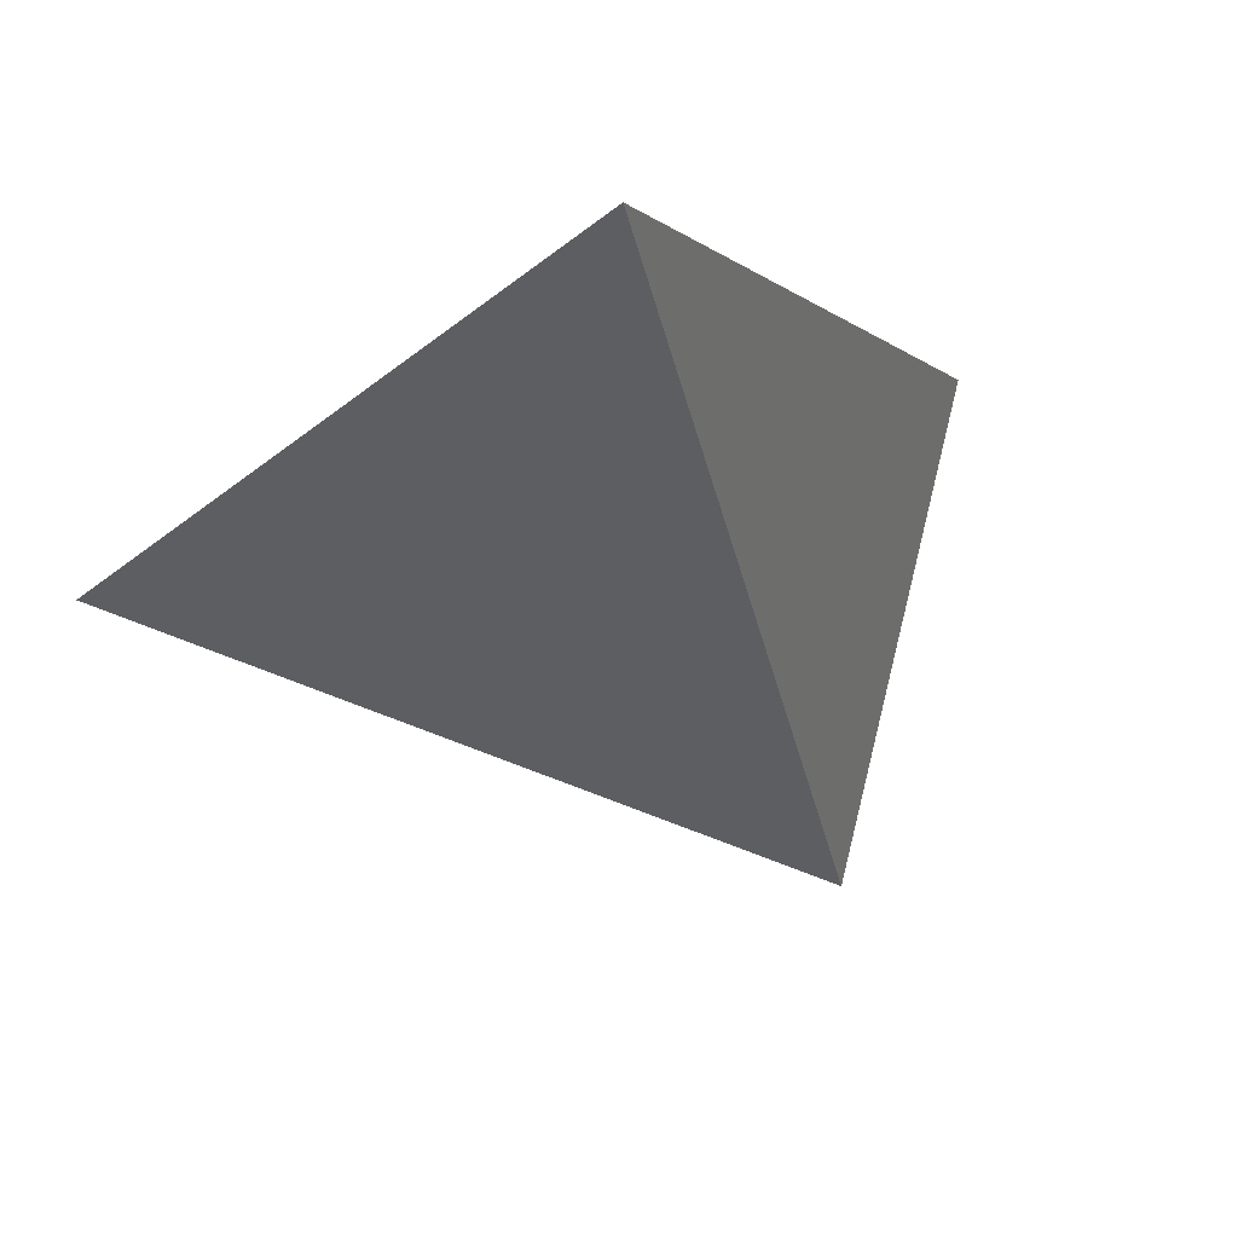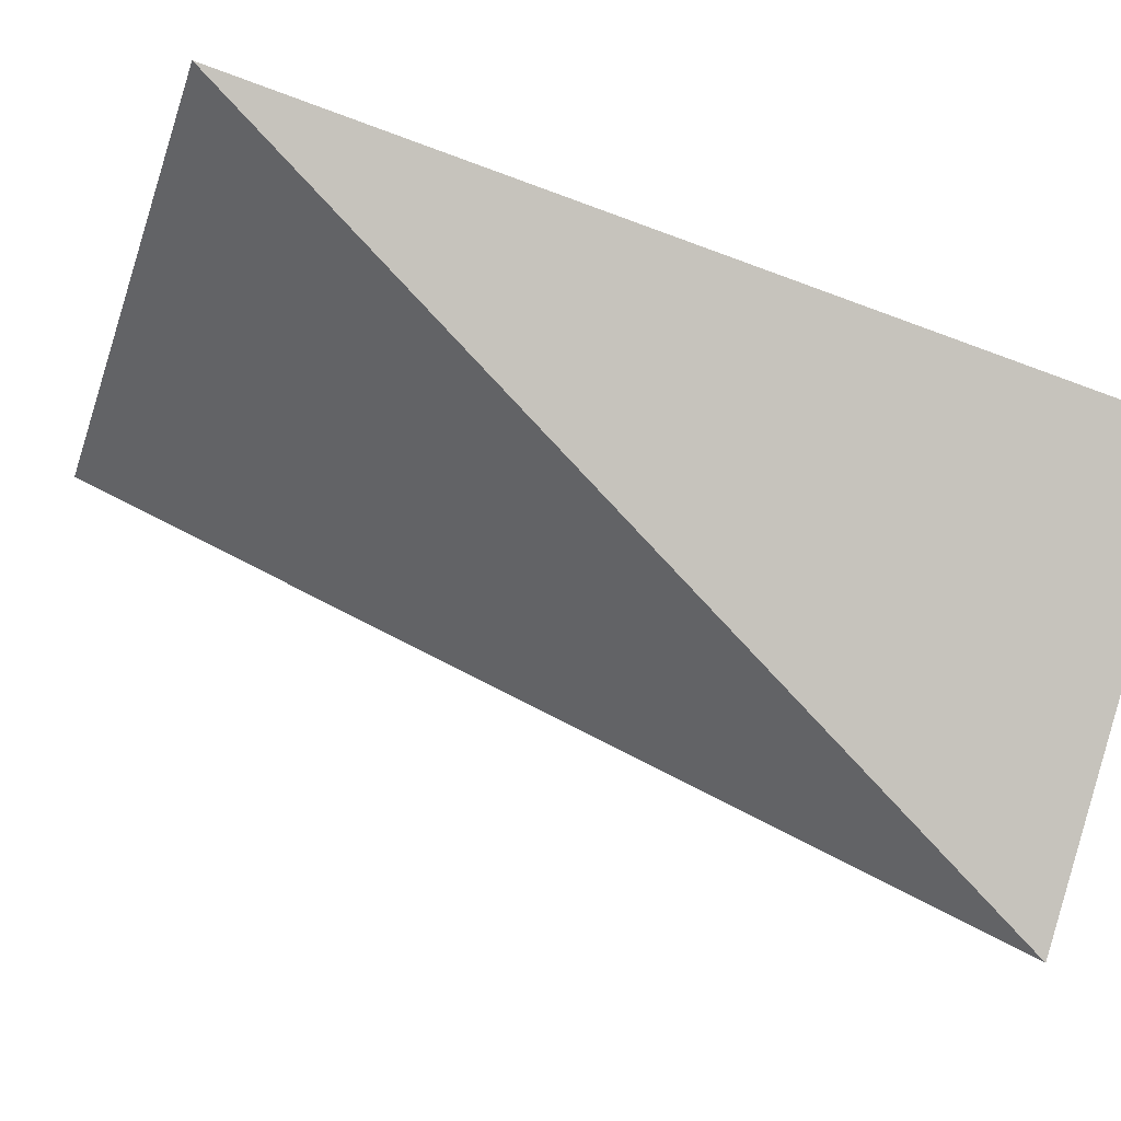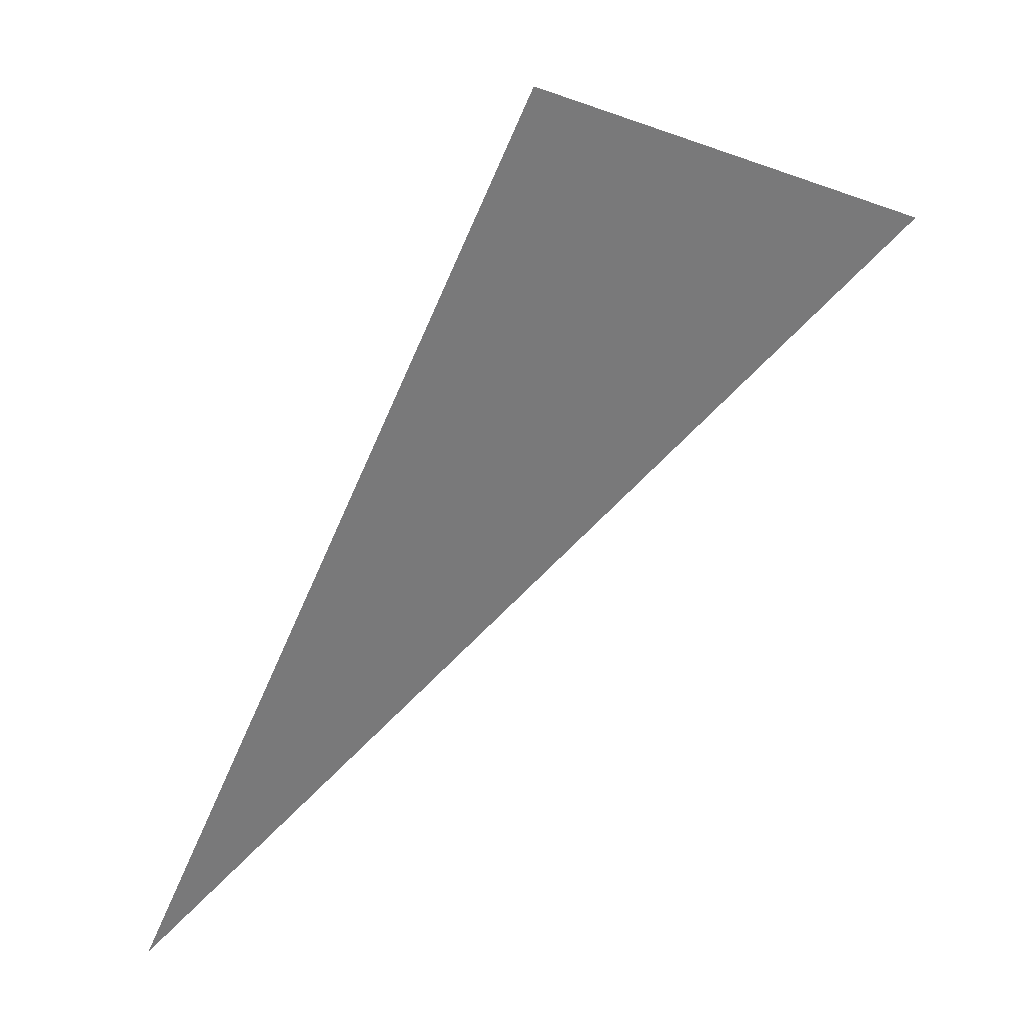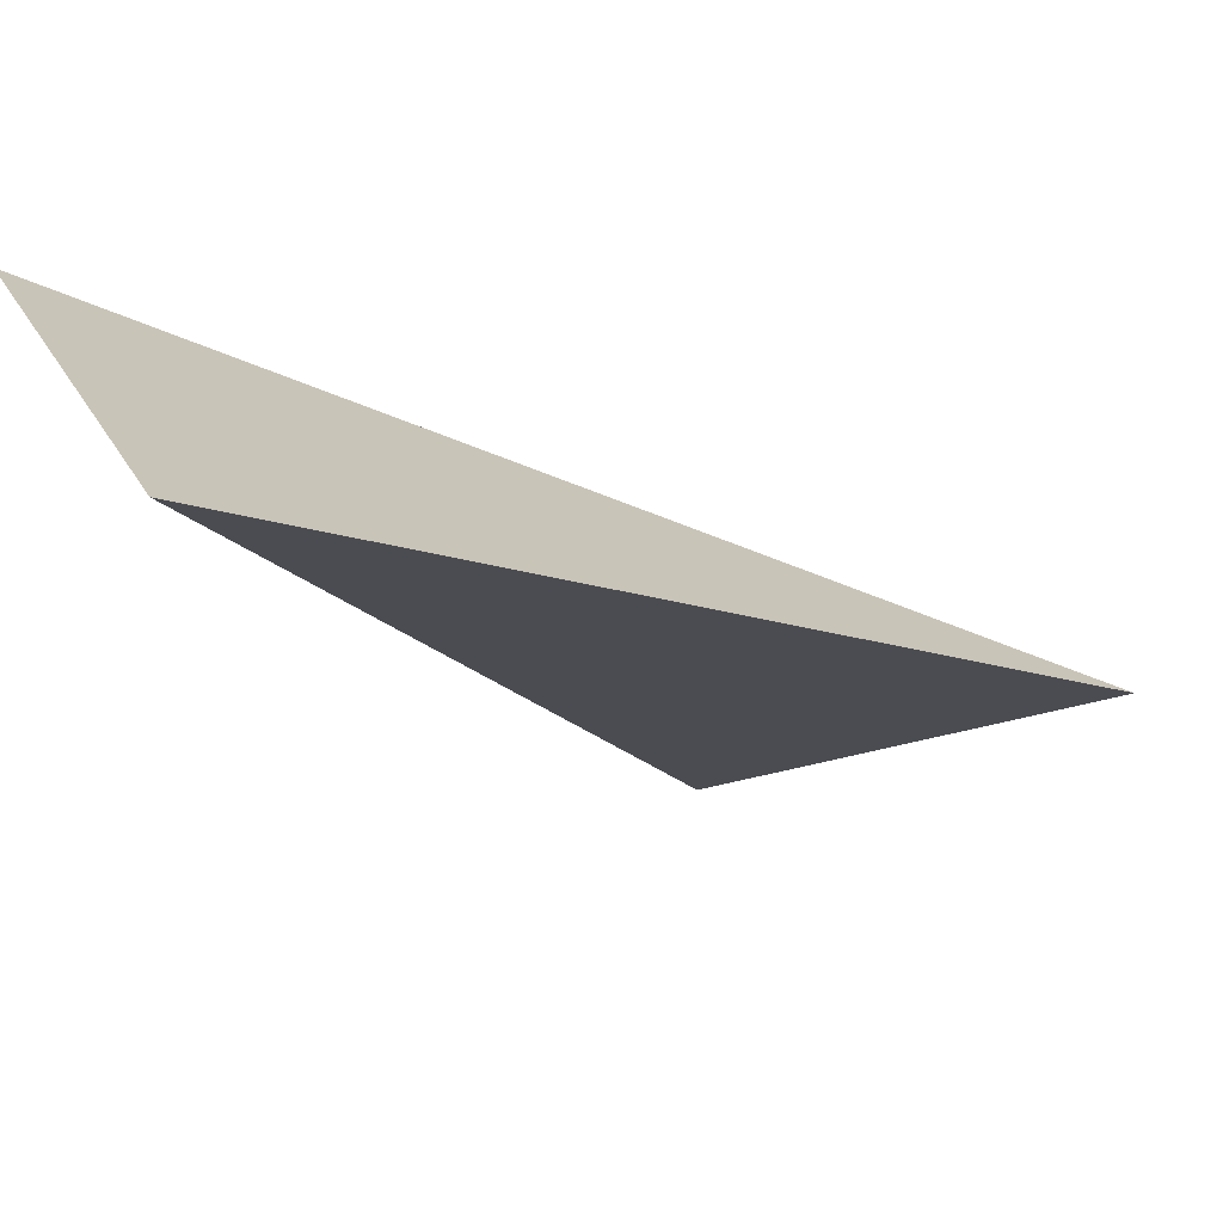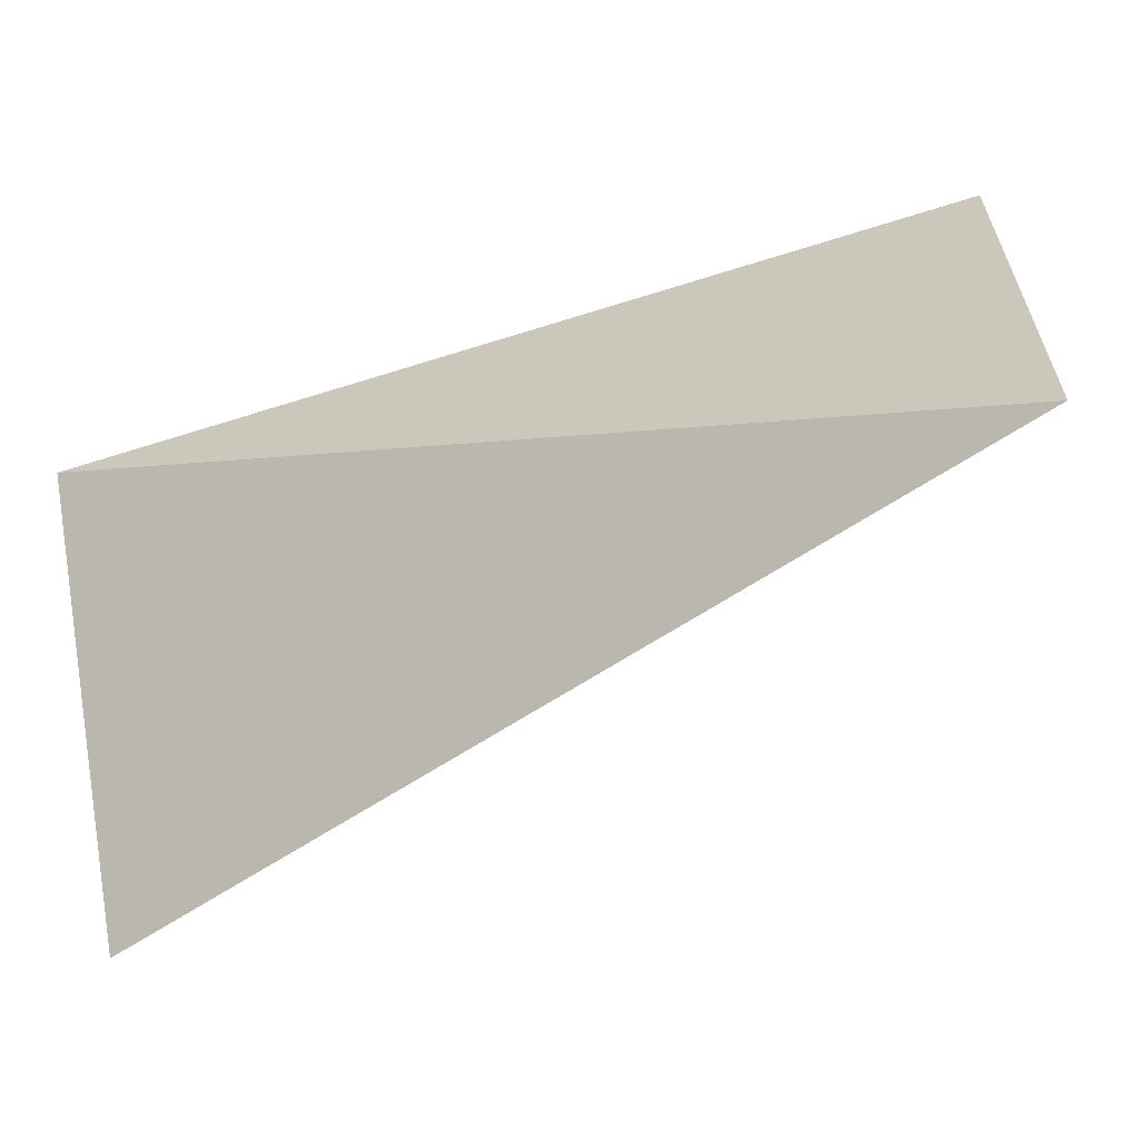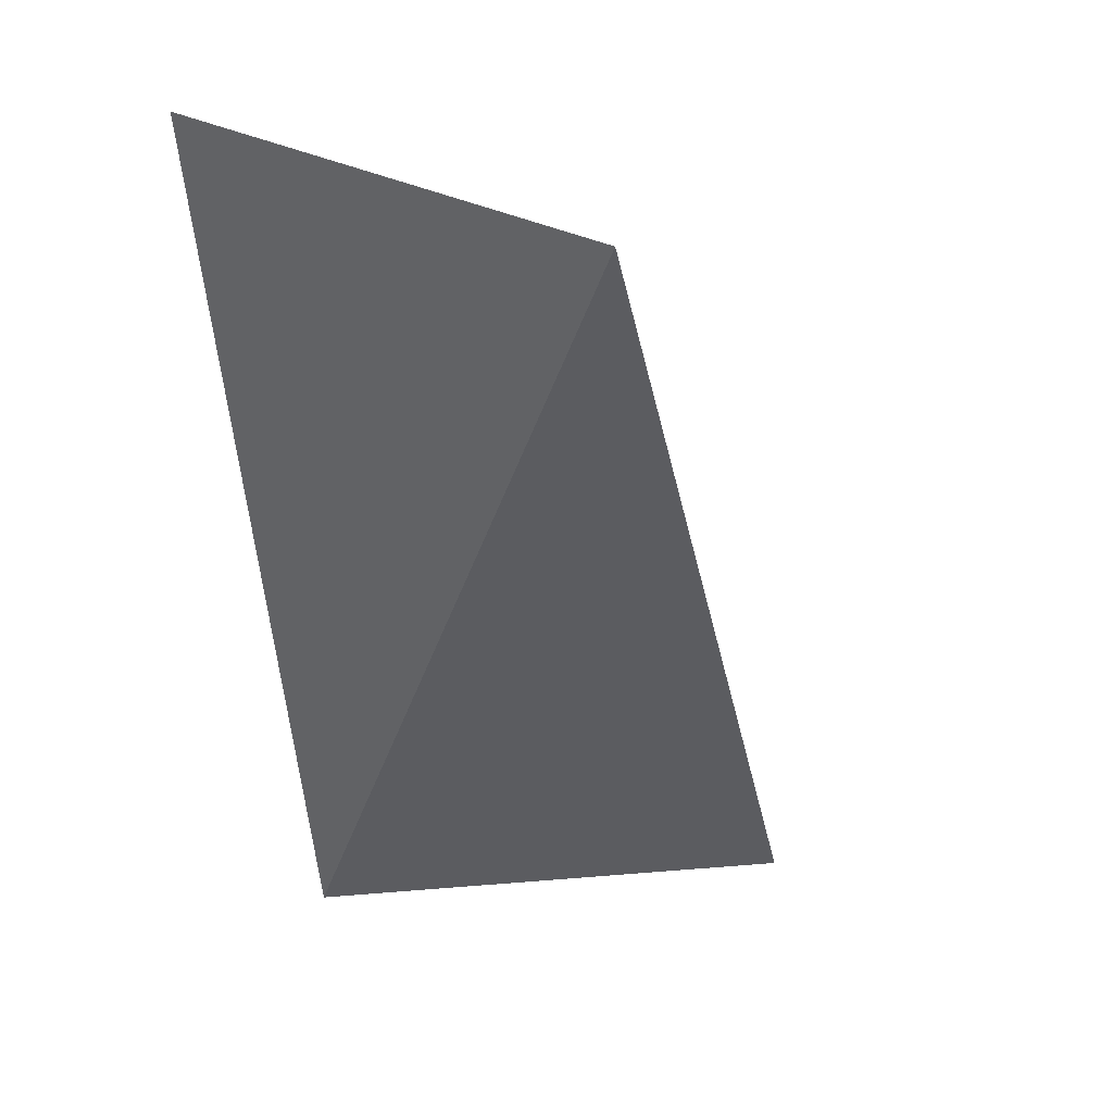
<metadata>
{"format":"obj","ext":"obj","renderer":"f3d","projection":"perspective","resolution":1024,"background":"white","views":[{"elev":-76.2,"azim":-76.1,"up":"+Y"},{"elev":-17.0,"azim":-124.6,"up":"+Z"},{"elev":6.6,"azim":-11.8,"up":"+Y"},{"elev":-59.9,"azim":19.2,"up":"+Z"},{"elev":-0.8,"azim":75.0,"up":"+Z"},{"elev":7.8,"azim":65.0,"up":"+Y"}]}
</metadata>
<code>
v 1.488 2.706 -0.4562
v 1.09 2.239 -0.7859
v 0.9627 2.217 -0.4769
v 1.188 2.783 -0.302
f 2 1 3
f 3 1 4
f 4 1 2
f 4 2 3

</code>
